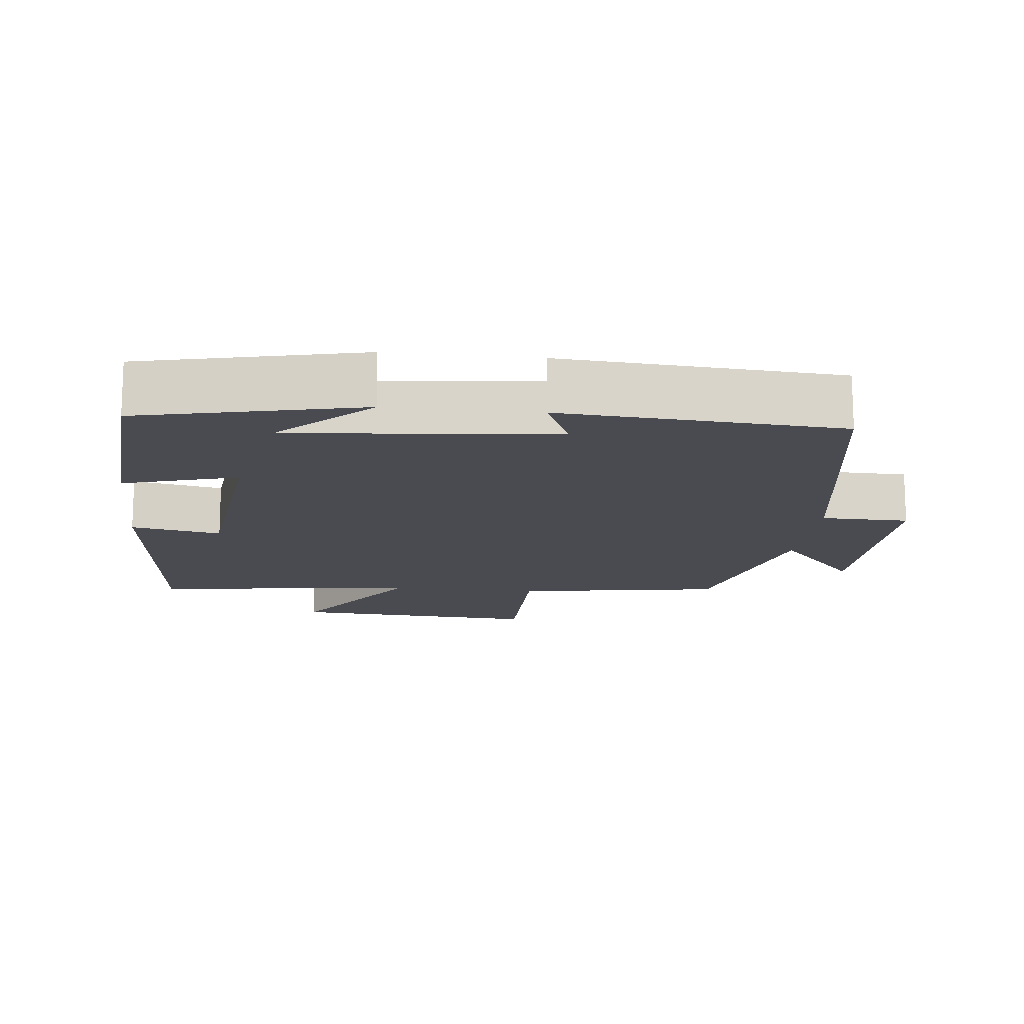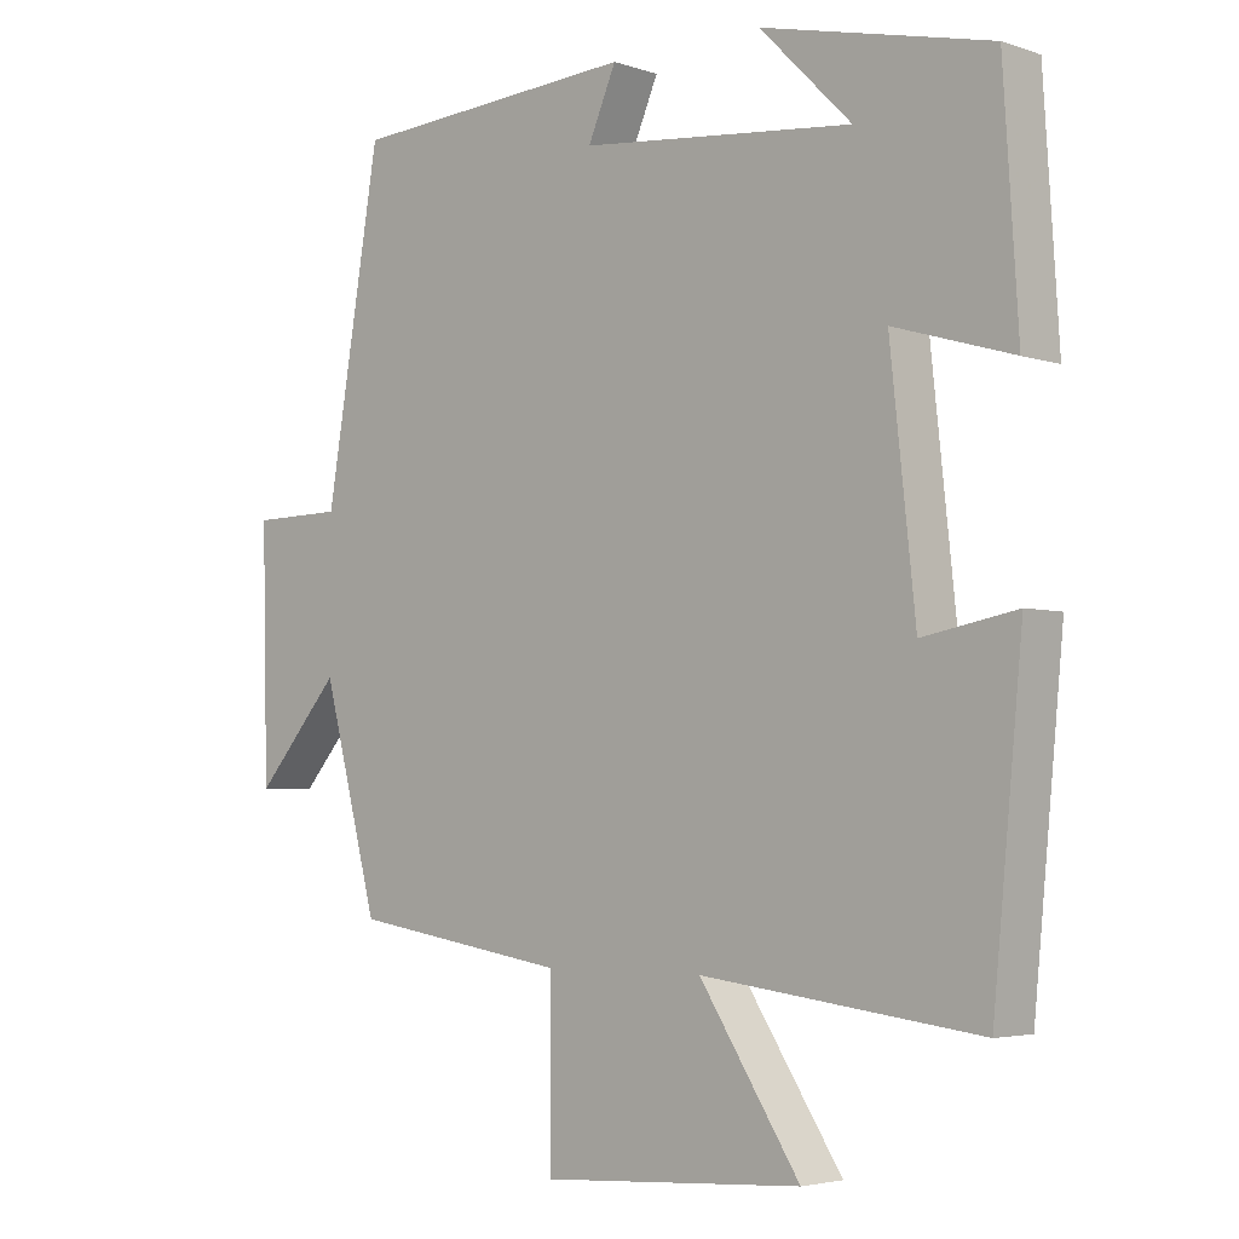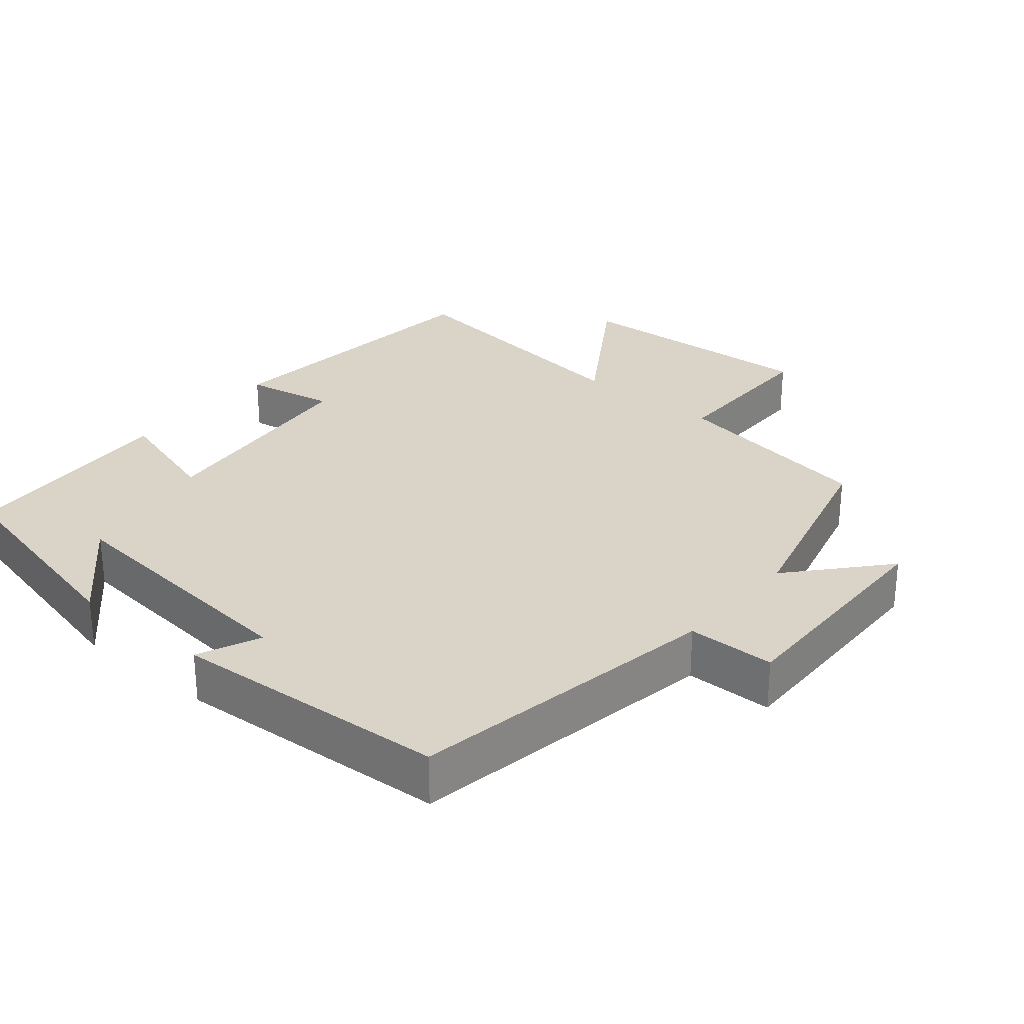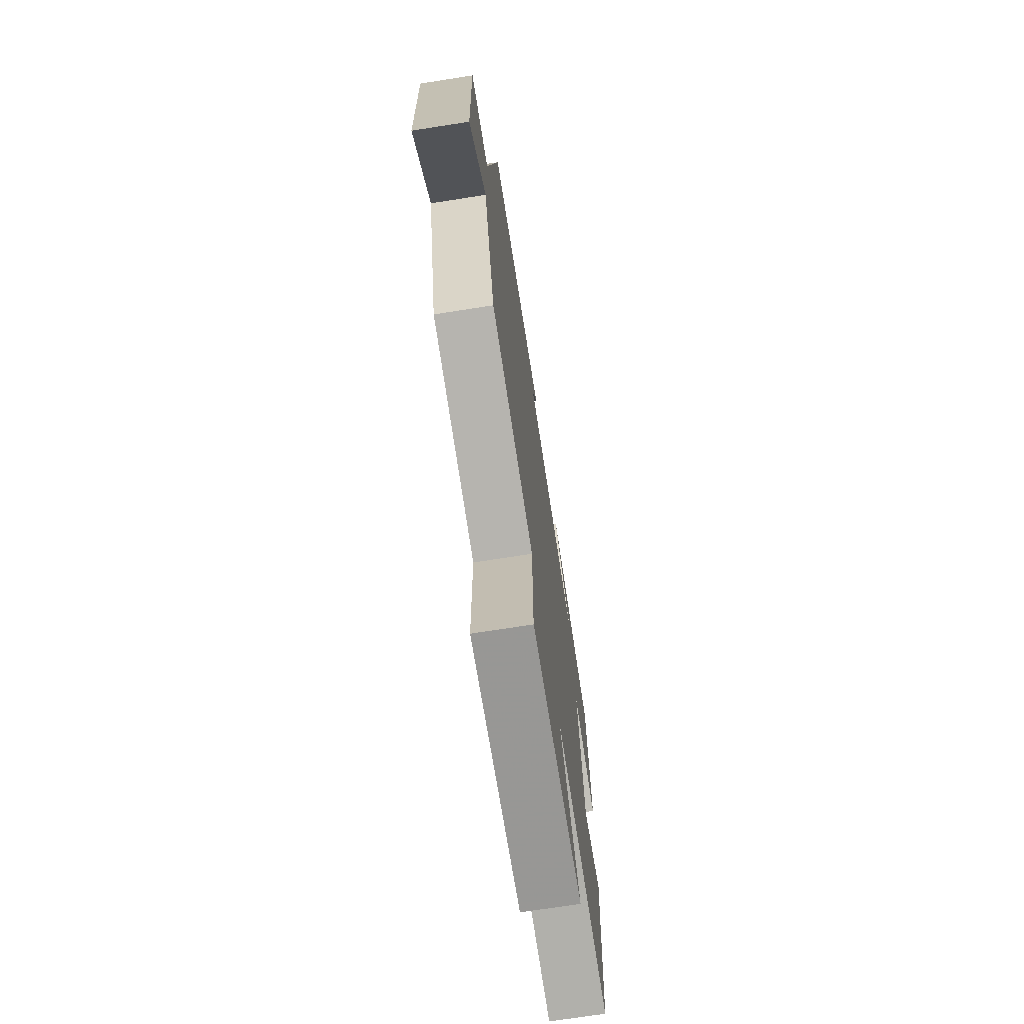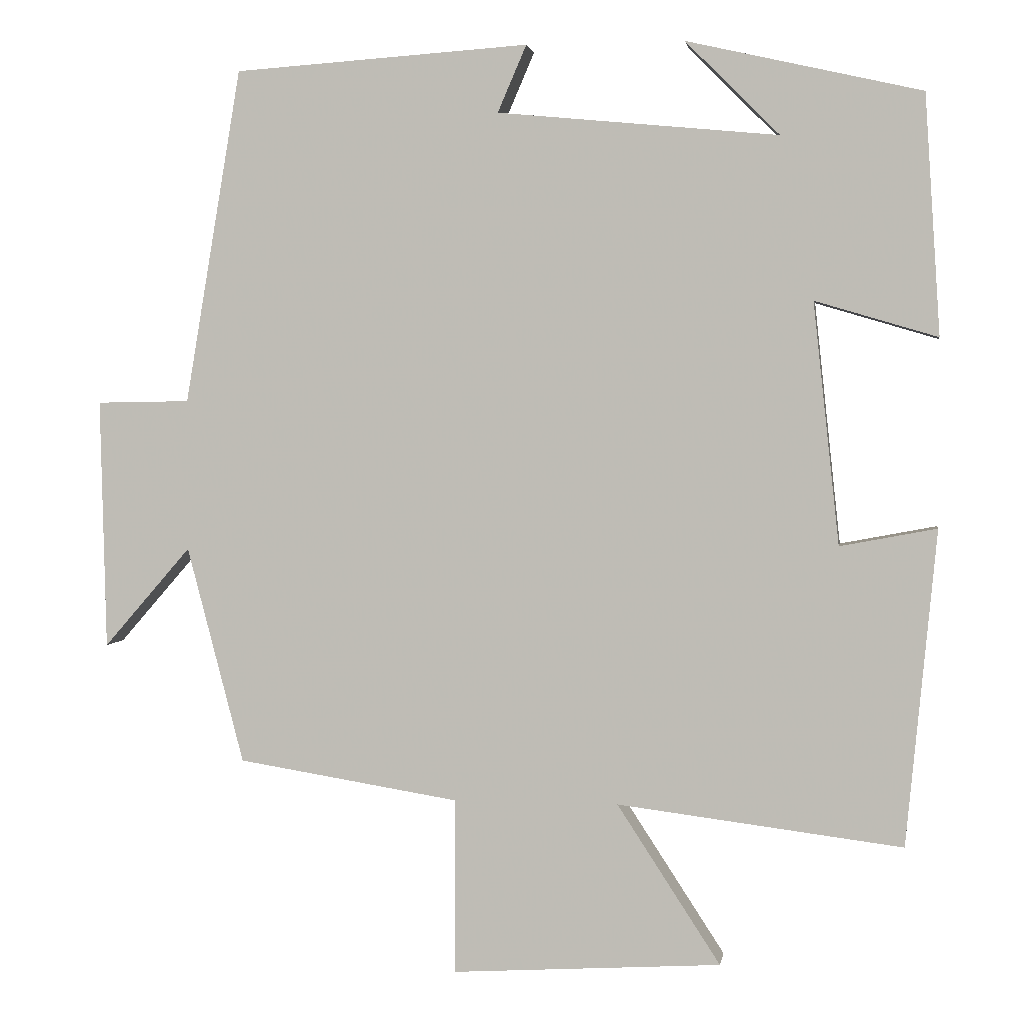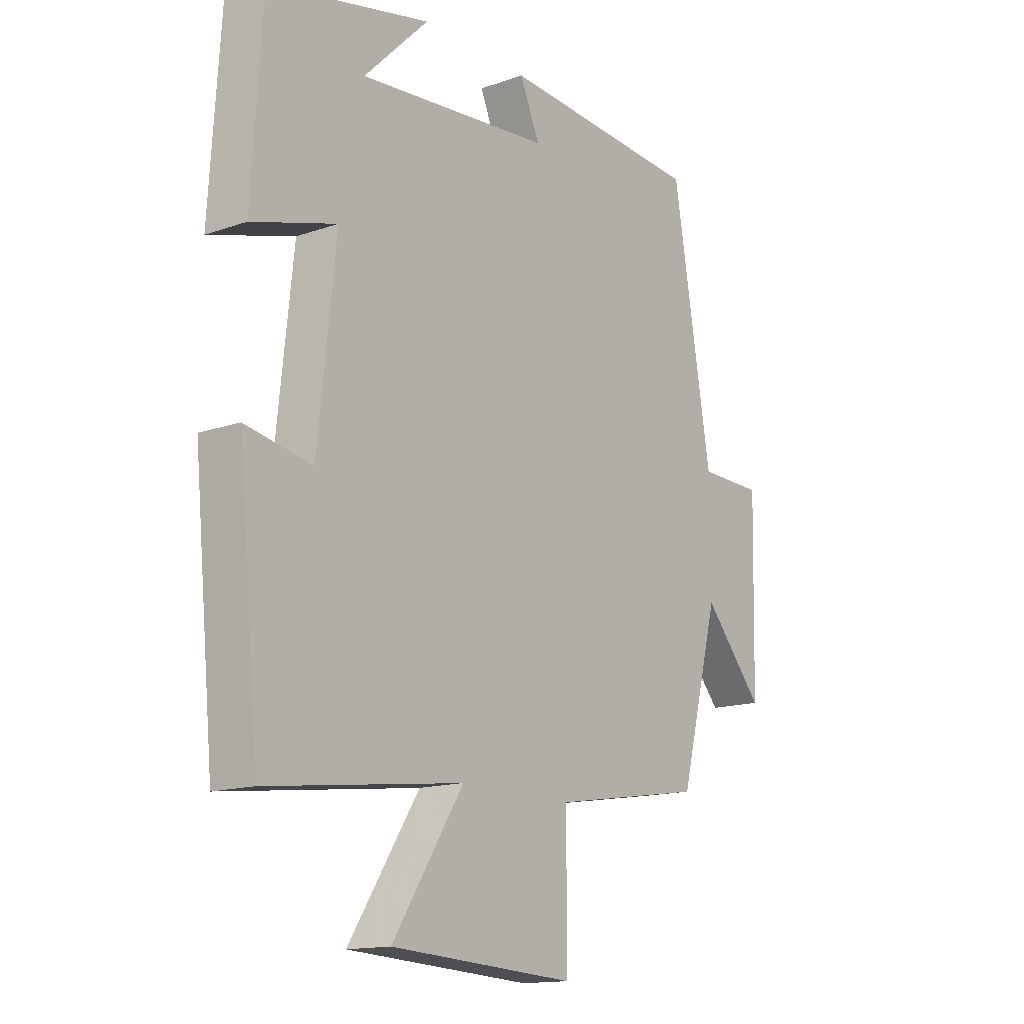
<metadata>
{"format":"obj","ext":"obj","renderer":"f3d","projection":"perspective","resolution":1024,"background":"white","views":[{"elev":-14.6,"azim":-6.3,"up":"+Y"},{"elev":-3.9,"azim":-137.5,"up":"+Z"},{"elev":28.5,"azim":40.1,"up":"+Y"},{"elev":-71.6,"azim":98.9,"up":"+Z"},{"elev":2.3,"azim":-171.1,"up":"+Z"},{"elev":-14.7,"azim":-52.9,"up":"+Z"}]}
</metadata>
<code>
v -0.46 0.07 -0.547
v -0.5 0.07 -0.132
v -0.373 0.07 -0.156
v -0.339 0.07 0.162
v -0.5 0.07 0.114
v -0.48 0.07 0.429
v -0.171 0.07 0.5
v -0.295 0.07 0.376
v 0.075 0.07 0.412
v 0.037 0.07 0.5
v 0.426 0.07 0.474
v 0.5 0.07 0.033
v 0.623 0.07 0.031
v 0.615 0.07 -0.299
v 0.5 0.07 -0.167
v 0.425 0.07 -0.453
v 0.133 0.07 -0.5
v 0.133 0.07 -0.731
v -0.221 0.07 -0.709
v -0.085 0.07 -0.5
v -0.46 0 -0.547
v -0.5 0 -0.132
v -0.373 0 -0.156
v -0.339 0 0.162
v -0.5 0 0.114
v -0.48 0 0.429
v -0.171 0 0.5
v -0.295 0 0.376
v 0.075 0 0.412
v 0.037 0 0.5
v 0.426 0 0.474
v 0.5 0 0.033
v 0.623 0 0.031
v 0.615 0 -0.299
v 0.5 0 -0.167
v 0.425 0 -0.453
v 0.133 0 -0.5
v 0.133 0 -0.731
v -0.221 0 -0.709
v -0.085 0 -0.5
f 17 18 19 20
f 15 16 17 20
f 15 20 1
f 12 13 14 15
f 11 12 15
f 10 11 15
f 9 10 15
f 8 9 15
f 6 7 8
f 4 5 6 8
f 3 4 8 15
f 1 2 3
f 1 3 15
f 40 39 38 37
f 40 37 36 35
f 21 40 35
f 35 34 33 32
f 35 32 31
f 35 31 30
f 35 30 29
f 35 29 28
f 28 27 26
f 28 26 25 24
f 35 28 24 23
f 23 22 21
f 35 23 21
f 1 21 22 2
f 2 22 23 3
f 3 23 24 4
f 4 24 25 5
f 5 25 26 6
f 6 26 27 7
f 7 27 28 8
f 8 28 29 9
f 9 29 30 10
f 10 30 31 11
f 11 31 32 12
f 12 32 33 13
f 13 33 34 14
f 14 34 35 15
f 15 35 36 16
f 16 36 37 17
f 17 37 38 18
f 18 38 39 19
f 19 39 40 20
f 20 40 21 1

</code>
